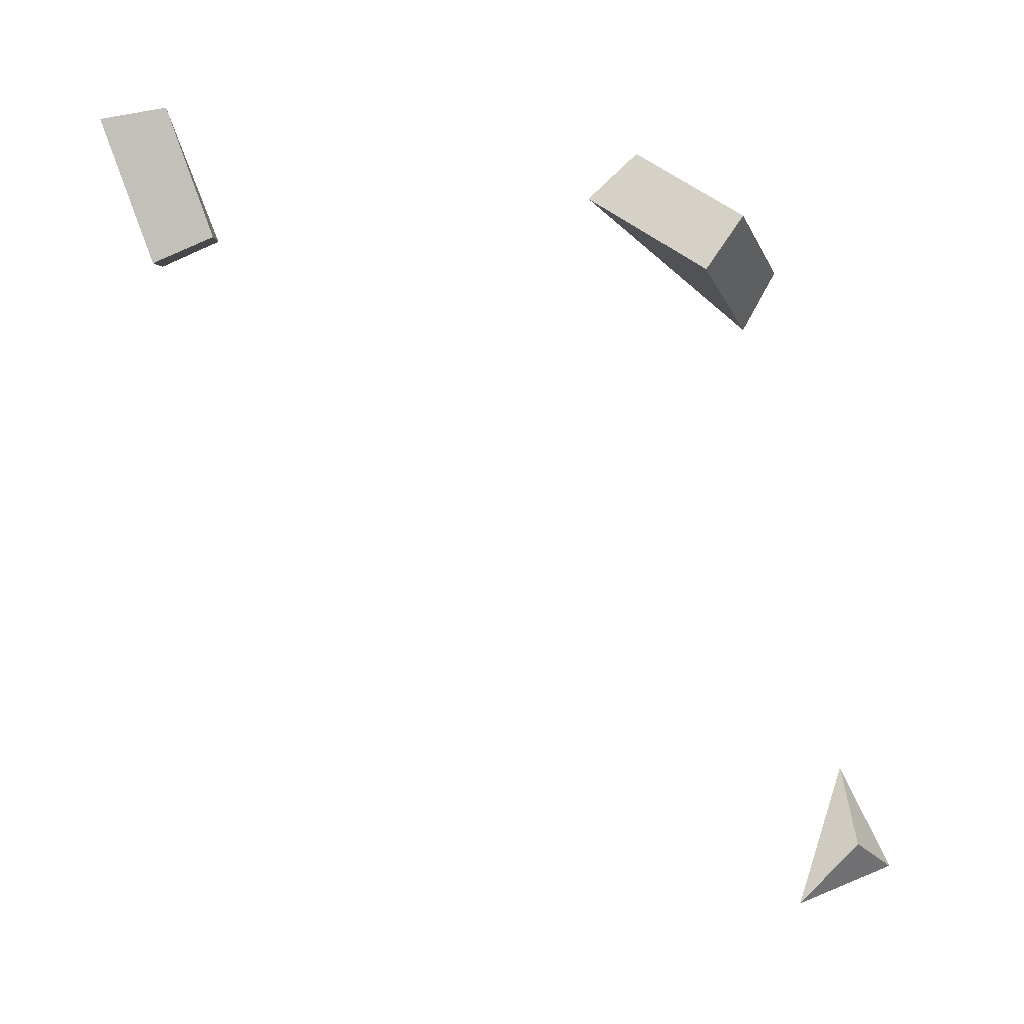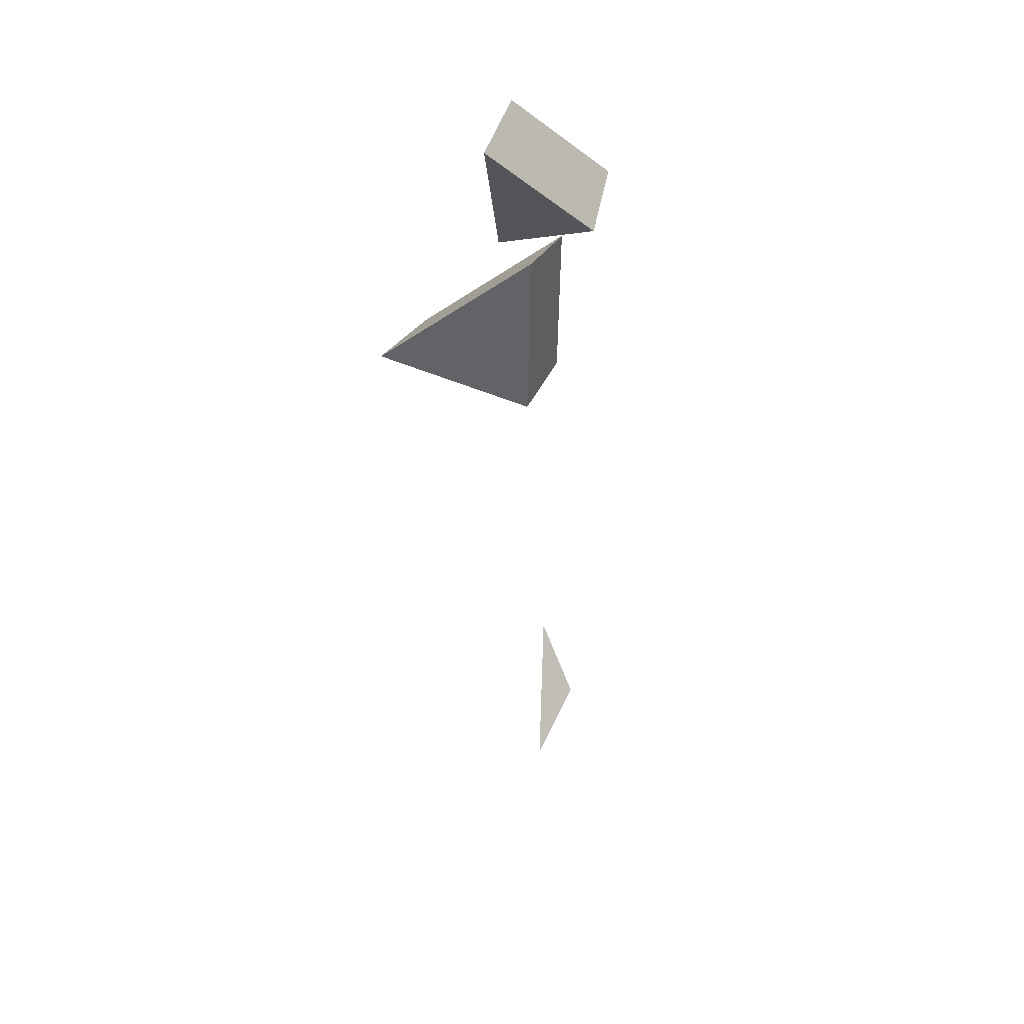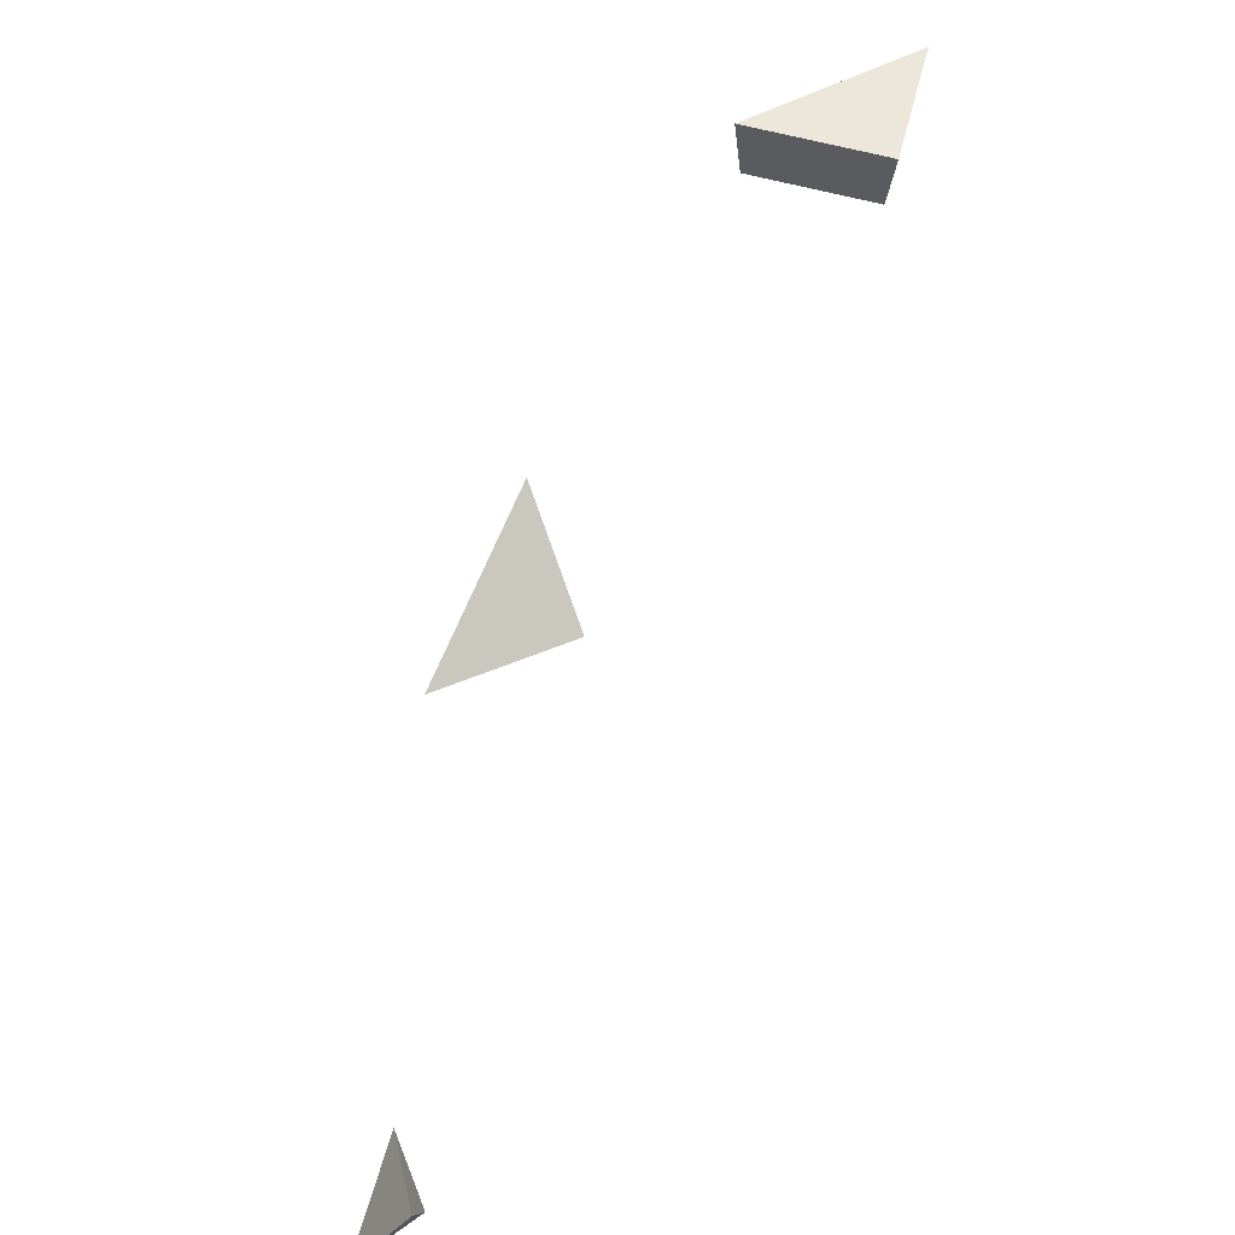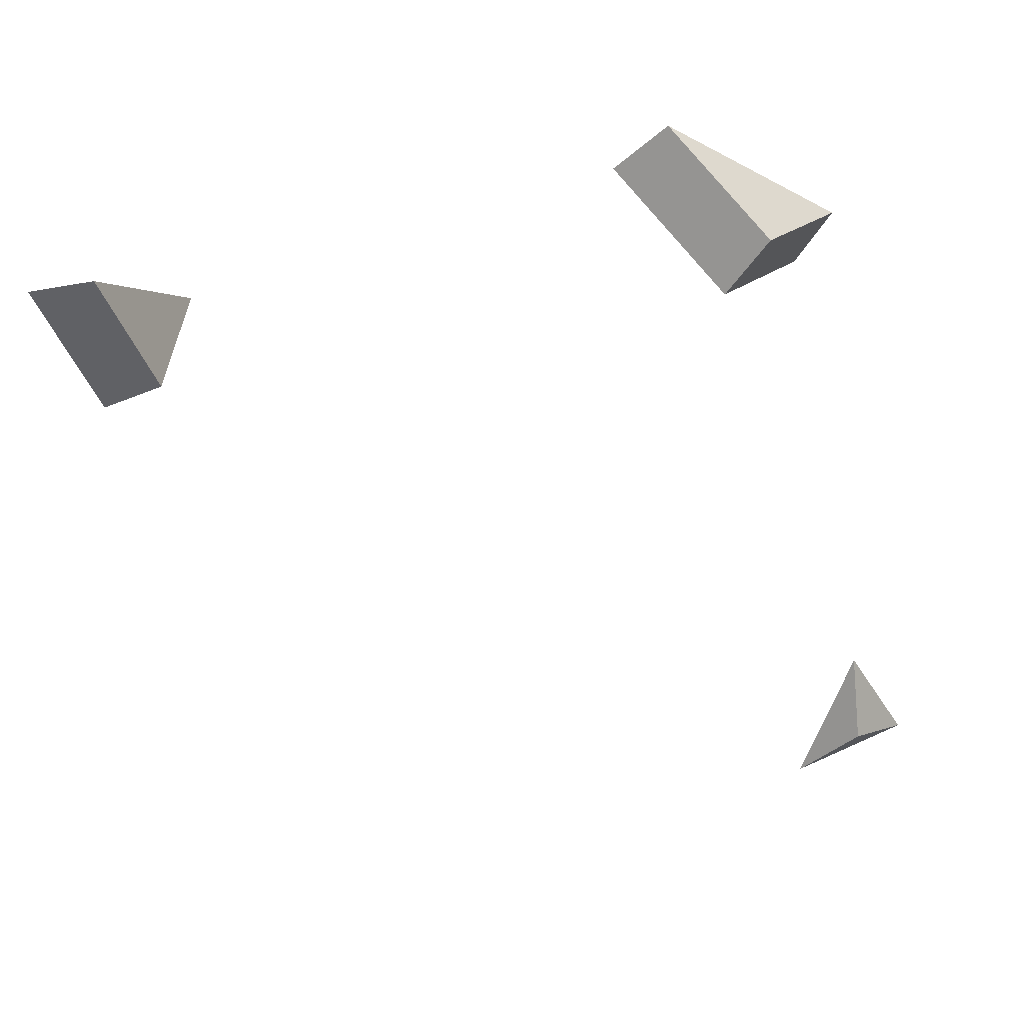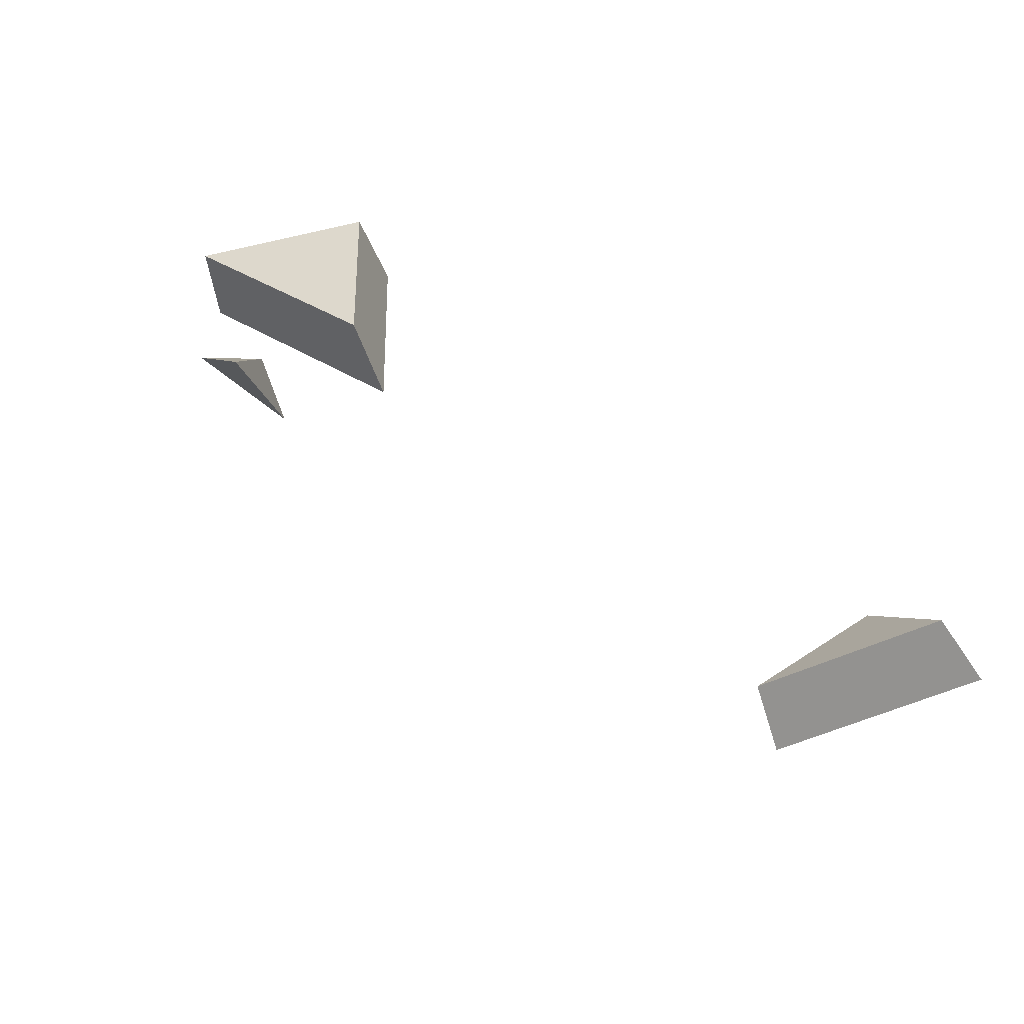
<metadata>
{"format":"obj","ext":"obj","renderer":"f3d","projection":"perspective","resolution":1024,"background":"white","views":[{"elev":-7.4,"azim":152.5,"up":"+Z"},{"elev":16.1,"azim":93.8,"up":"+Z"},{"elev":-55.3,"azim":59.6,"up":"+Z"},{"elev":32.4,"azim":164.2,"up":"+Z"},{"elev":78.0,"azim":34.2,"up":"+Z"}]}
</metadata>
<code>
g Rocks_Sharp_s_06
v -0.2385 0.02892 -0.2767
v -0.292 0.000441 -0.2961
v -0.2405 0.001765 -0.2114
v -0.1977 0.00053 -0.327
v -0.01468 -0.03713 0.2761
v -0.05107 -0.01685 0.3158
v -0.07758 0.05185 0.2021
v -0.1077 0.06323 0.2492
v -0.1716 -0.03655 0.1757
v -0.1923 -0.01633 0.2254
v 0.442 0.02877 0.265
v 0.3965 0.04586 0.2756
v 0.3968 0.02347 0.1607
v 0.3558 0.04109 0.1817
v 0.3542 -0.07944 0.1844
v 0.3174 -0.05153 0.203
f 3 2 4
f 2 1 4
f 4 1 3
f 3 1 2
f 9 7 5
f 10 7 9
f 6 7 8
f 6 9 5
f 6 8 10
f 15 13 11
f 16 13 15
f 12 13 14
f 12 15 11
f 12 14 16
f 10 8 7
f 6 5 7
f 6 10 9
f 16 14 13
f 12 11 13
f 12 16 15

</code>
